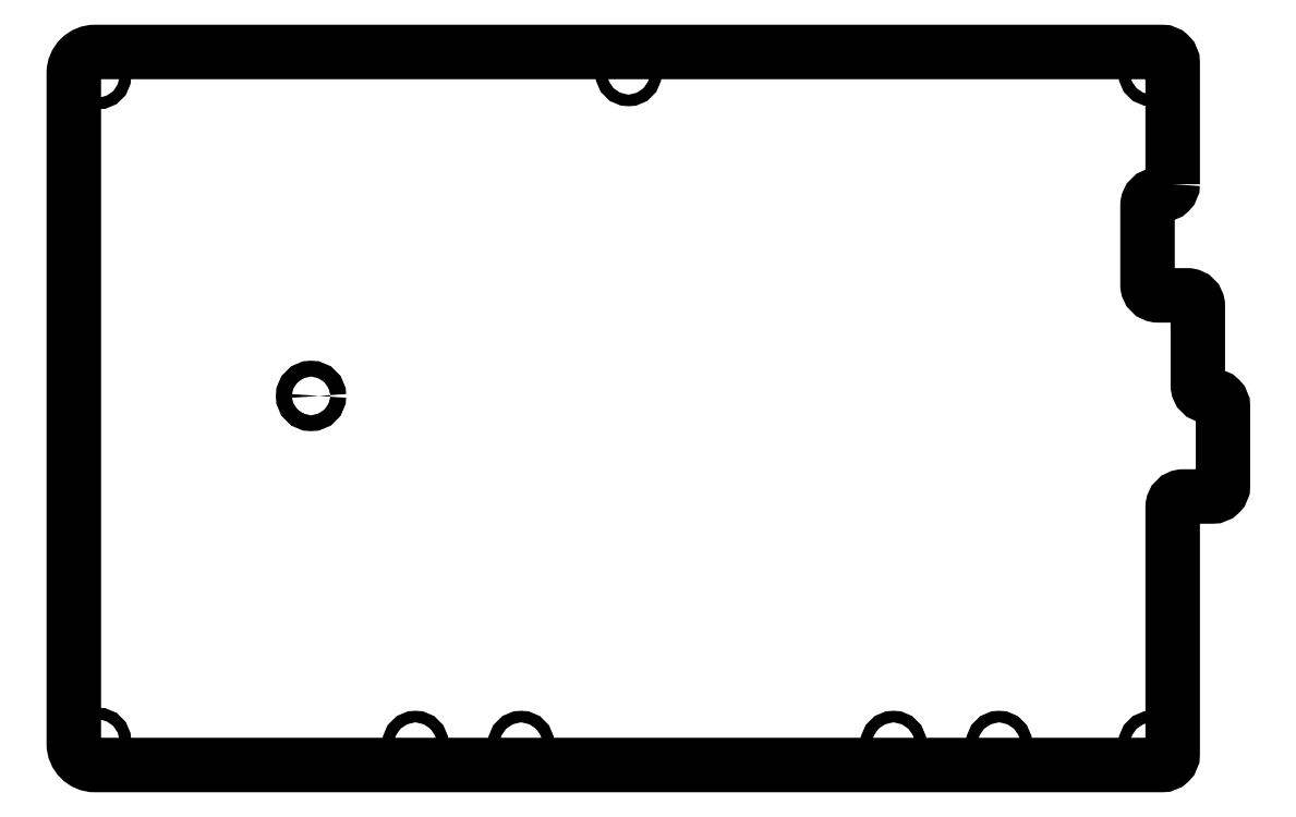
<metadata>
{"format":"dxf","ext":"dxf","renderer":"ezdxf+matplotlib","layout":"modelspace","background":"white","min_lineweight":24,"dpi":150}
</metadata>
<code>
0
SECTION
2
ENTITIES
0
LWPOLYLINE
8
0
90
24
70
1
43
0
10
-190.5
20
102
42
-0.4142
10
-192.5
20
100
10
-193.3
20
100
42
0.4142
10
-195.3
20
98.01
10
-195.3
20
82.96
42
0.4142
10
-193.3
20
80.96
10
-187.7
20
80.96
42
-0.4142
10
-185.7
20
78.96
10
-185.7
20
63.91
42
0.4142
10
-183.7
20
61.91
10
-183
20
61.91
42
-0.4142
10
-181
20
59.91
10
-181
20
44.86
42
-0.4142
10
-183
20
42.86
10
-188.5
20
42.86
42
0.4142
10
-190.5
20
40.86
10
-190.5
20
-6
42
-0.4142
10
-192.5
20
-8
10
-394.5
20
-8
42
-0.4142
10
-398.5
20
-4
10
-398.5
20
123.1
42
-0.4142
10
-394.5
20
127.1
10
-192.5
20
127.1
42
-0.4142
10
-190.5
20
125.1
0
CIRCLE
8
0
10
-194.5
20
-4
30
0
40
1.1
210
0
220
-0
230
1
0
CIRCLE
8
0
10
-333.8
20
-4
30
0
40
1.1
210
0
220
-0
230
1
0
CIRCLE
8
0
10
-223.4
20
-4
30
0
40
1.1
210
0
220
-0
230
1
0
CIRCLE
8
0
10
-393.9
20
-3.414
30
0
40
1.1
210
0
220
-0
230
1
0
CIRCLE
8
0
10
-313.8
20
-4
30
0
40
1.1
210
0
220
-0
230
1
0
CIRCLE
8
0
10
-293.5
20
123.1
30
0
40
1.1
210
0
220
-0
230
1
0
CIRCLE
8
0
10
-393.9
20
122.5
30
0
40
1.1
210
0
220
-0
230
1
0
CIRCLE
8
0
10
-194.5
20
123.1
30
0
40
1.1
210
0
220
-0
230
1
0
CIRCLE
8
0
10
-243.4
20
-4
30
0
40
1.1
210
0
220
-0
230
1
0
CIRCLE
8
0
10
-353.6
20
61.91
30
0
40
1.5
210
0
220
-0
230
1
0
ENDSEC
0
EOF

</code>
